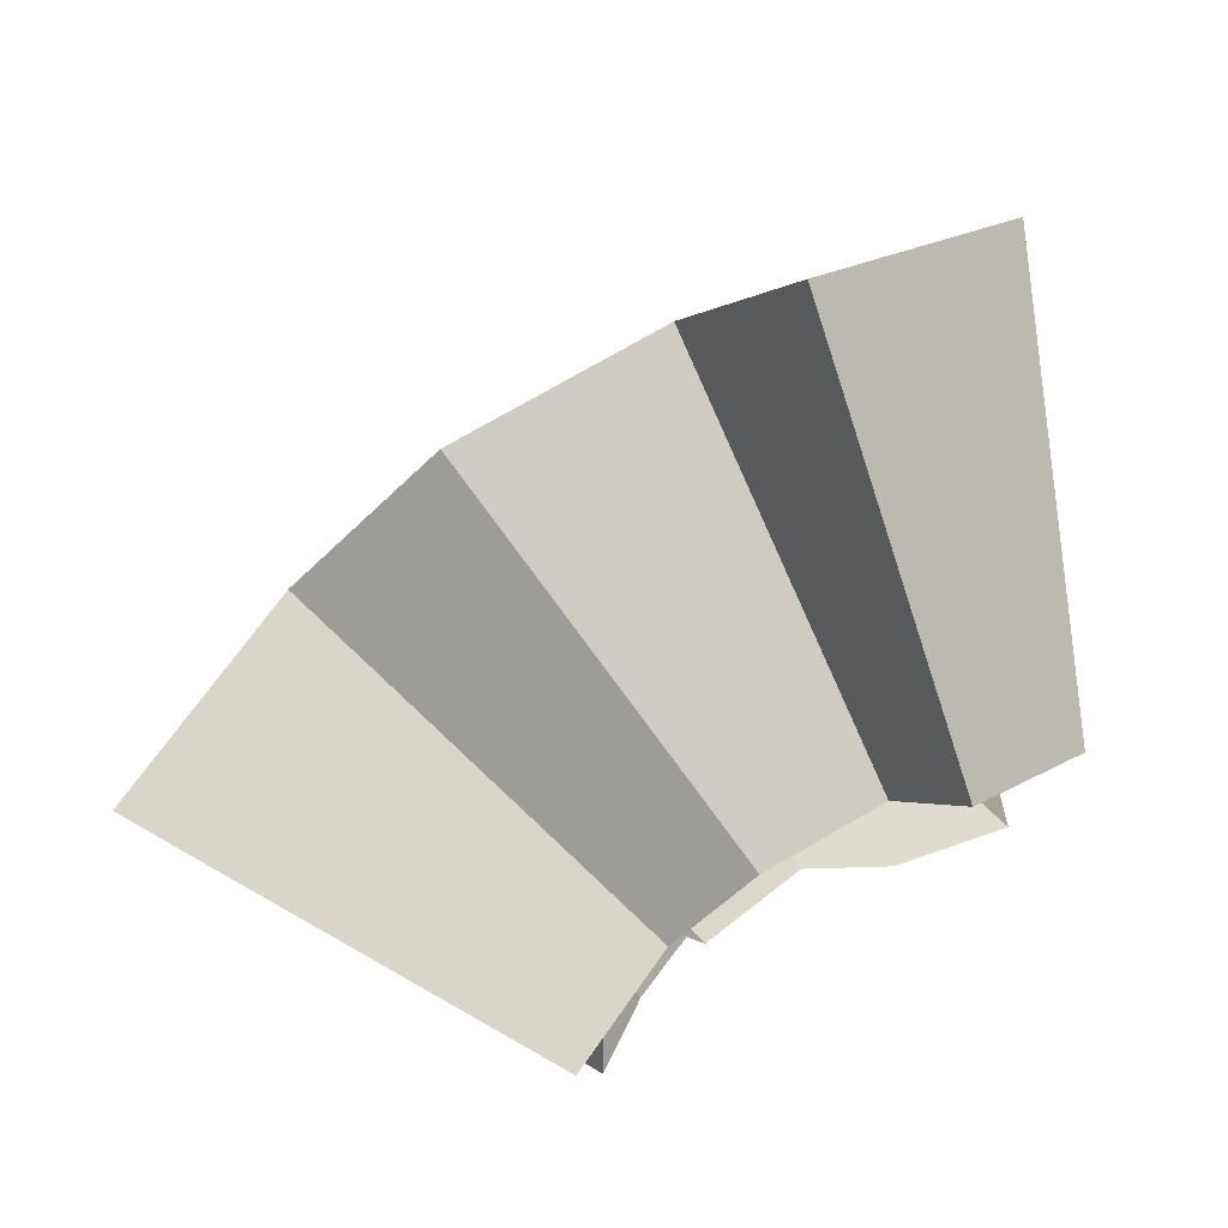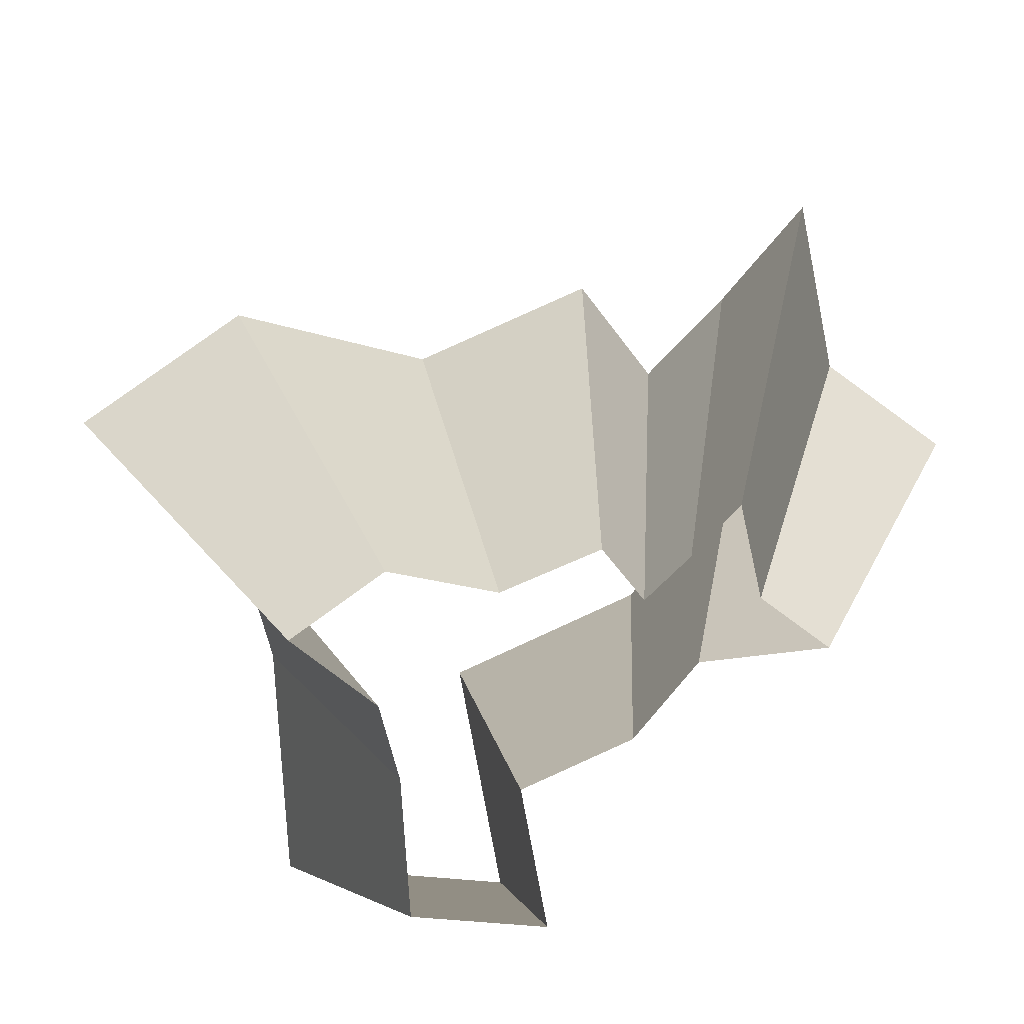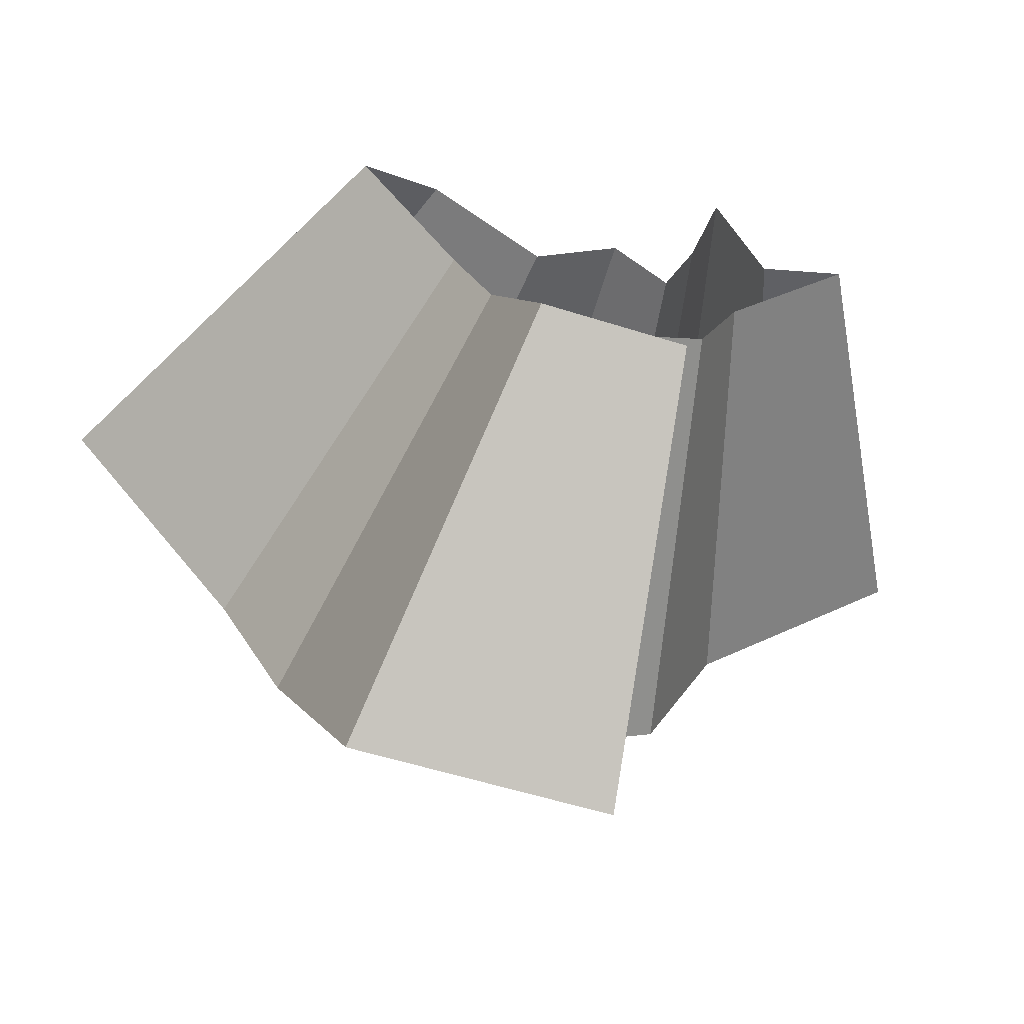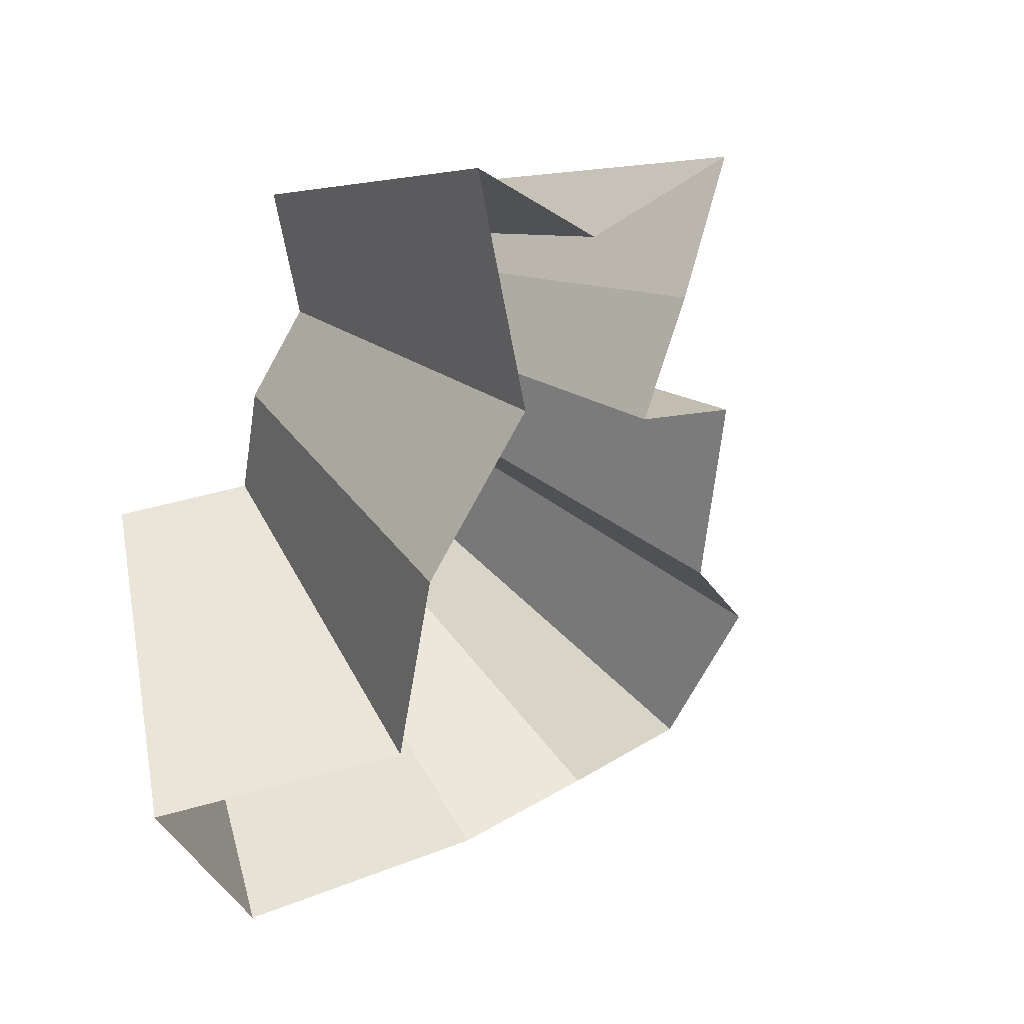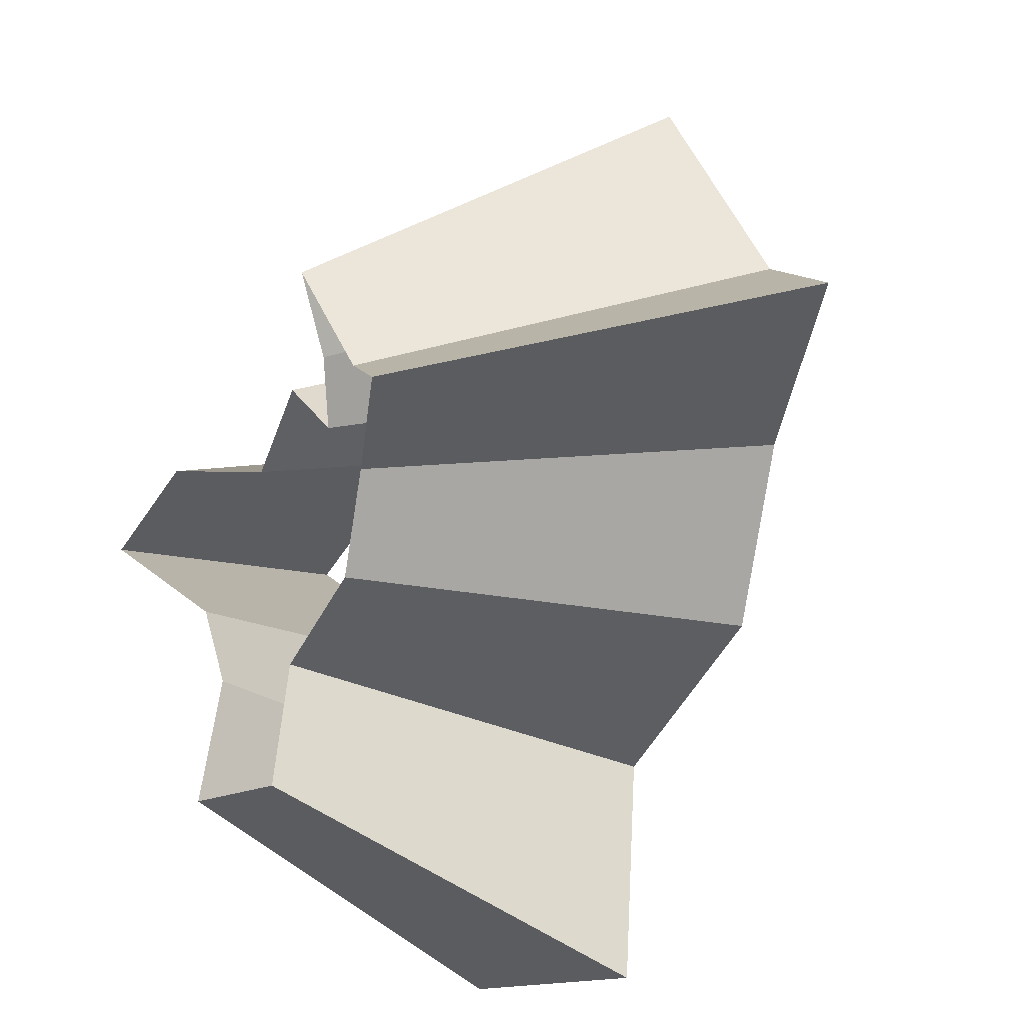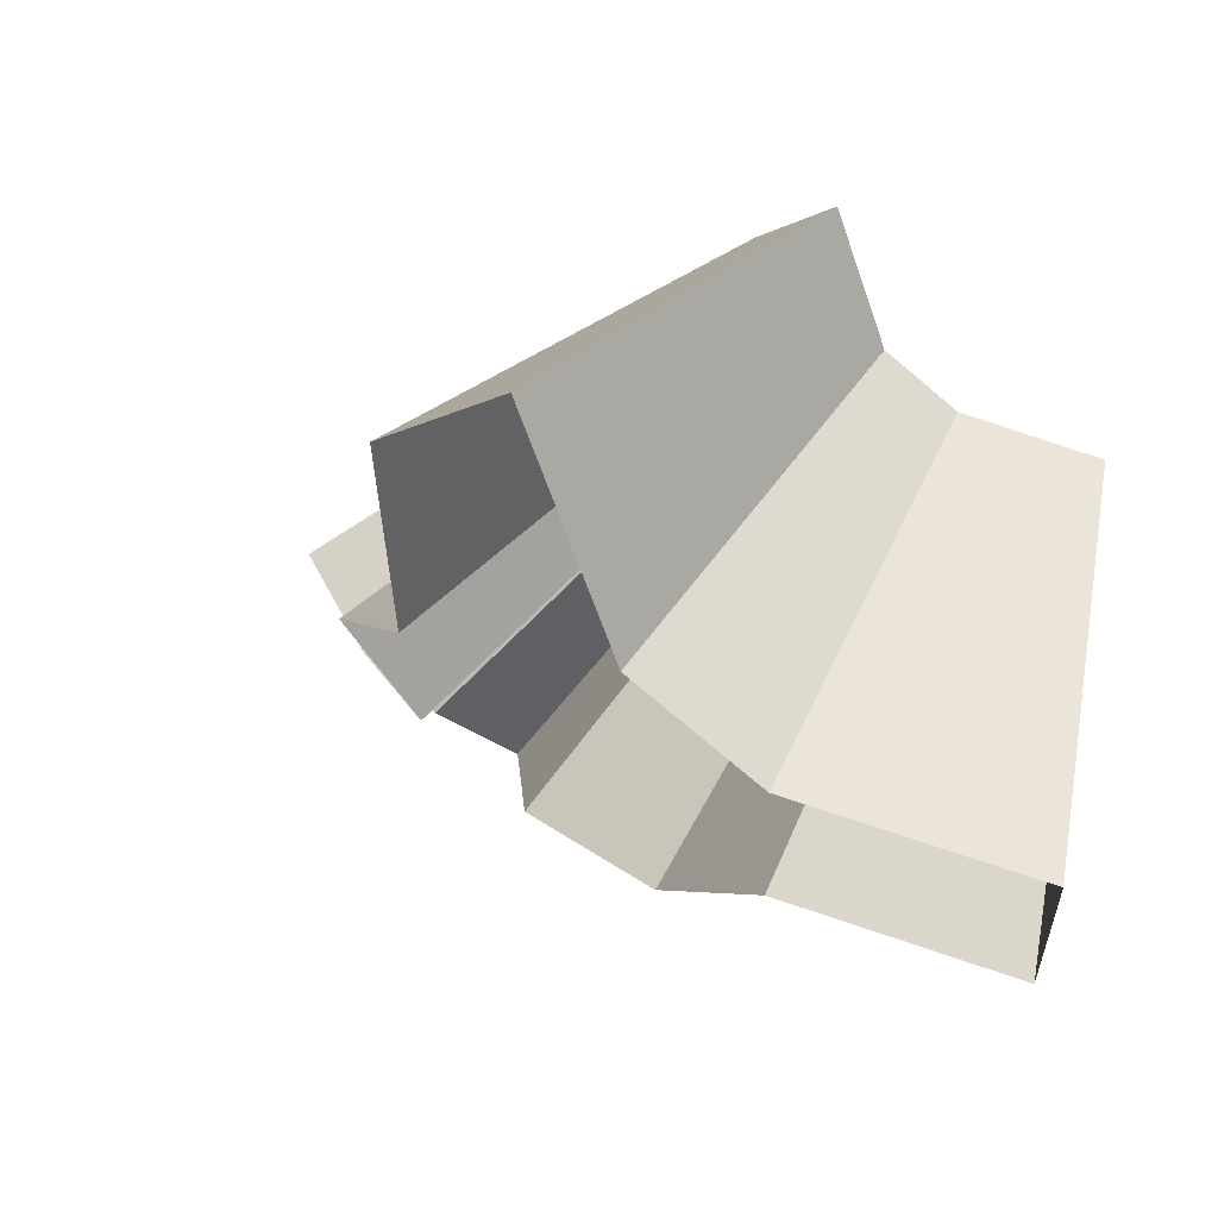
<metadata>
{"format":"obj","ext":"obj","renderer":"f3d","projection":"perspective","resolution":1024,"background":"white","views":[{"elev":-65.4,"azim":17.2,"up":"+Z"},{"elev":77.3,"azim":138.9,"up":"+Y"},{"elev":-9.6,"azim":122.6,"up":"+Y"},{"elev":-48.1,"azim":-116.5,"up":"+Y"},{"elev":-73.4,"azim":-127.1,"up":"+Z"},{"elev":-12.1,"azim":48.0,"up":"+Y"}]}
</metadata>
<code>
g shard3
v -0.1423 -0.2865 0.2946
v -0.2562 -0.5157 0.5302
v -0.1492 -0.4222 0.6382
v -0.08288 -0.2346 0.3545
v 0.004307 -0.2371 0.3624
v 0.007753 -0.4267 0.6523
v -0.03252 -0.5742 0.5277
v -0.01807 -0.319 0.2932
v -0.08288 -0.2346 0.3545
v -0.1492 -0.4222 0.6382
v 0.007753 -0.4267 0.6523
v 0.004307 -0.2371 0.3624
v 0.06656 -0.391 0.1608
v 0.1198 -0.7038 0.2894
v -0.01766 -0.7493 0.1535
v -0.009811 -0.4163 0.08528
v 0.004501 -0.3589 0.2439
v 0.008101 -0.6461 0.439
v 0.1198 -0.7038 0.2894
v 0.06656 -0.391 0.1608
v -0.2285 -0.3334 0.1582
v -0.4113 -0.6001 0.2847
v -0.5474 -0.5271 0.1777
v -0.3041 -0.2928 0.09874
v -0.3041 -0.2928 0.09874
v -0.5474 -0.5271 0.1777
v -0.5198 -0.5086 0.2888
v -0.2888 -0.2825 0.1605
v -0.009811 -0.4163 0.08528
v -0.01766 -0.7493 0.1535
v -0.1136 -0.6921 0.3211
v -0.06309 -0.3845 0.1784
v -0.06309 -0.3845 0.1784
v -0.1136 -0.6921 0.3211
v -0.2792 -0.6709 0.2691
v -0.1551 -0.3727 0.1495
v -0.01807 -0.319 0.2932
v -0.03252 -0.5742 0.5277
v 0.008101 -0.6461 0.439
v 0.004501 -0.3589 0.2439
v -0.2674 -0.2655 0.2172
v -0.4813 -0.478 0.391
v -0.4032 -0.5422 0.3944
v -0.224 -0.3012 0.2191
v -0.1551 -0.3727 0.1495
v -0.2792 -0.6709 0.2691
v -0.4113 -0.6001 0.2847
v -0.2285 -0.3334 0.1582
v -0.224 -0.3012 0.2191
v -0.4032 -0.5422 0.3944
v -0.396 -0.4768 0.478
v -0.22 -0.2649 0.2656
v -0.22 -0.2649 0.2656
v -0.396 -0.4768 0.478
v -0.2562 -0.5157 0.5302
v -0.1423 -0.2865 0.2946
v -0.3109 -0.2139 0.2163
v -0.5596 -0.385 0.3894
v -0.4813 -0.478 0.391
v -0.2674 -0.2655 0.2172
v -0.2888 -0.2825 0.1605
v -0.5198 -0.5086 0.2888
v -0.5596 -0.385 0.3894
v -0.3109 -0.2139 0.2163
g shard3_0
f 3 2 1
f 4 3 1
f 7 6 5
f 8 7 5
f 11 10 9
f 12 11 9
f 15 14 13
f 16 15 13
f 19 18 17
f 20 19 17
f 23 22 21
f 24 23 21
f 27 26 25
f 28 27 25
f 31 30 29
f 32 31 29
f 35 34 33
f 36 35 33
f 39 38 37
f 40 39 37
f 43 42 41
f 44 43 41
f 47 46 45
f 48 47 45
f 51 50 49
f 52 51 49
f 55 54 53
f 56 55 53
f 59 58 57
f 60 59 57
f 63 62 61
f 64 63 61

</code>
